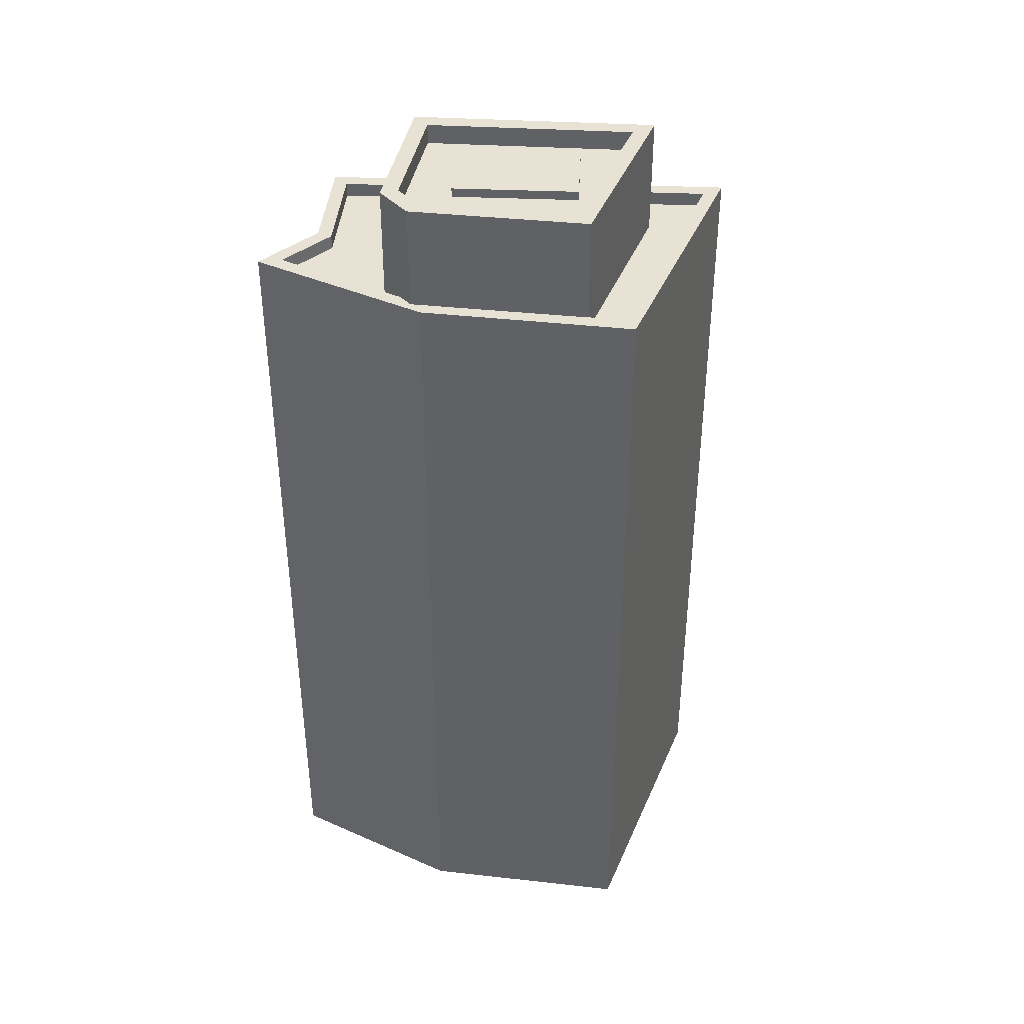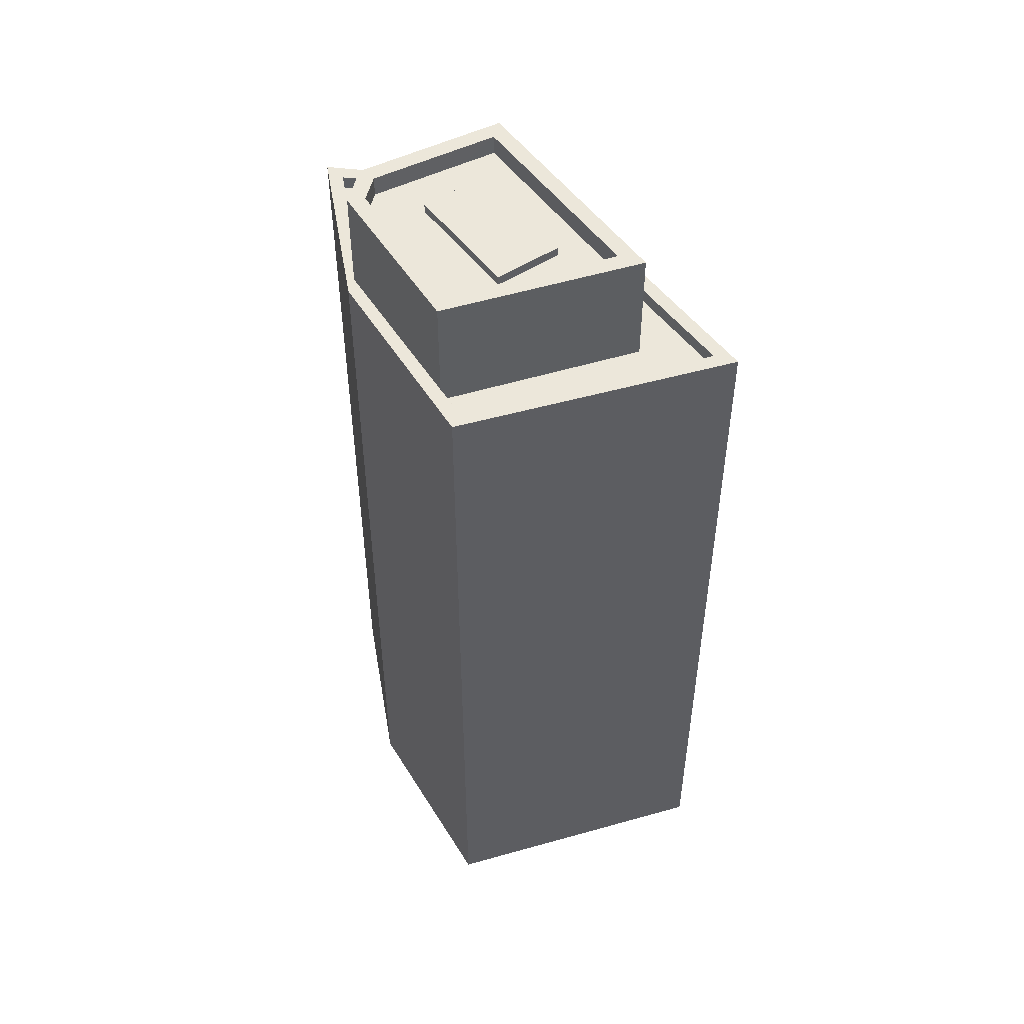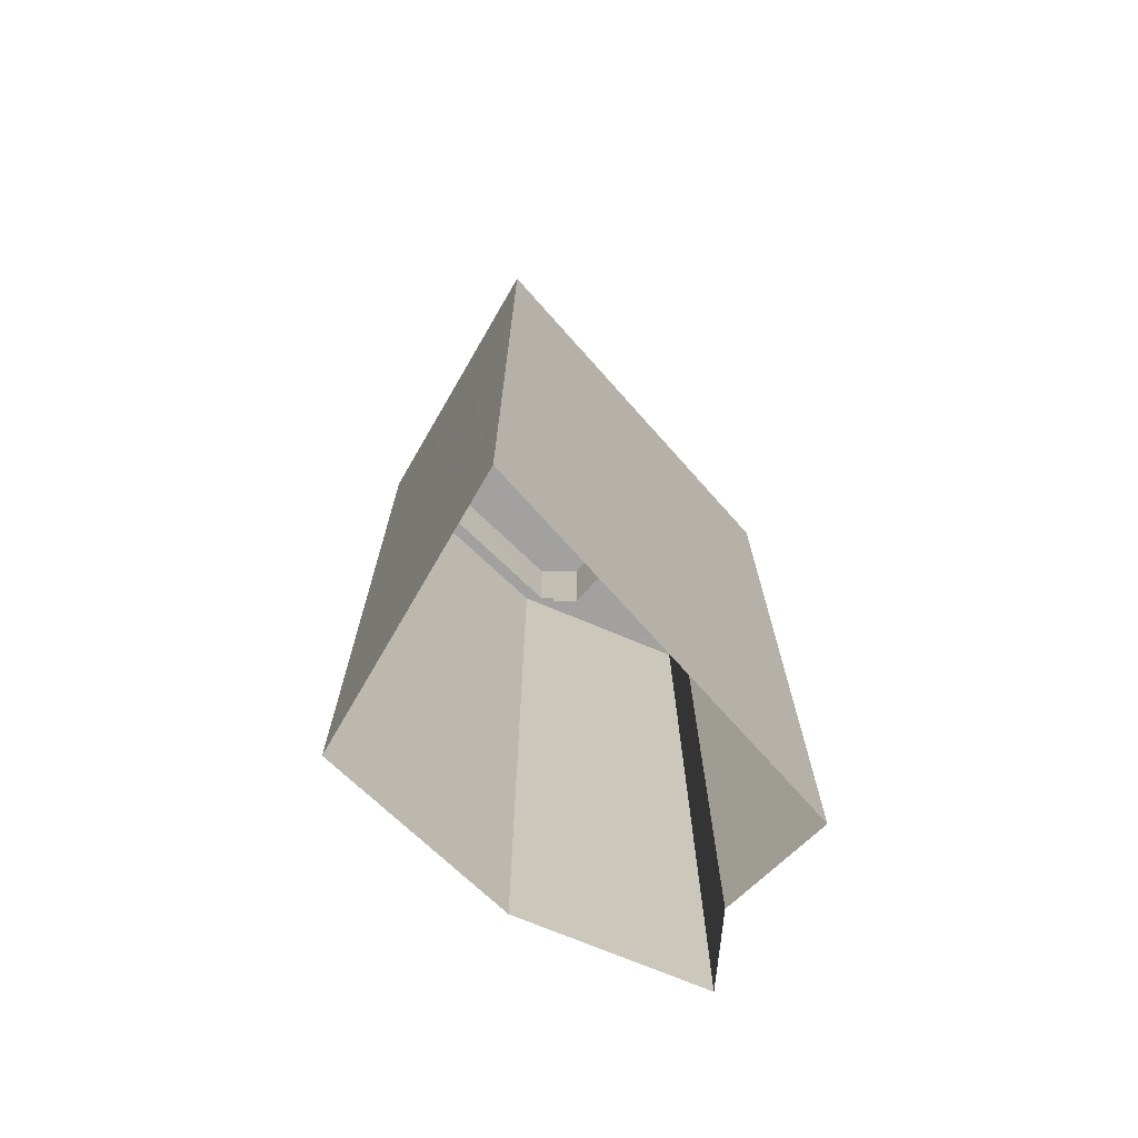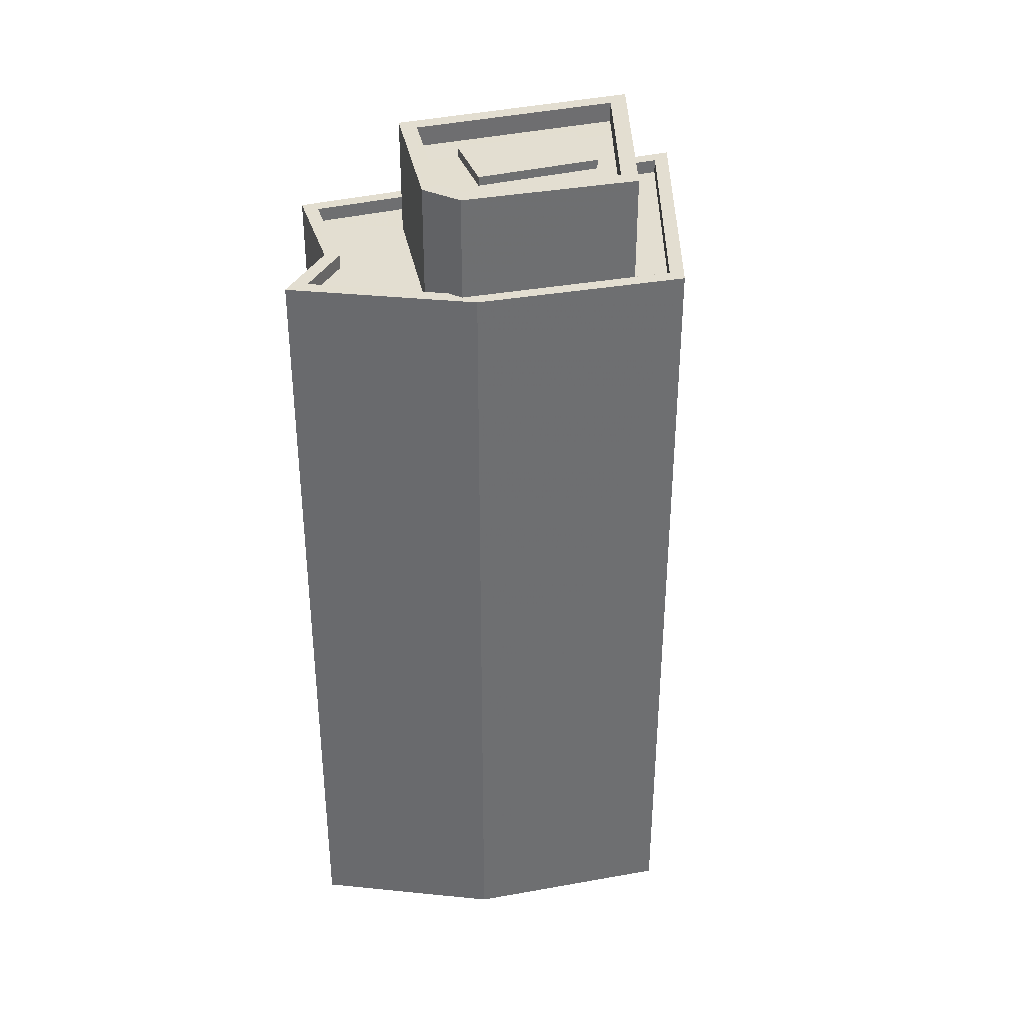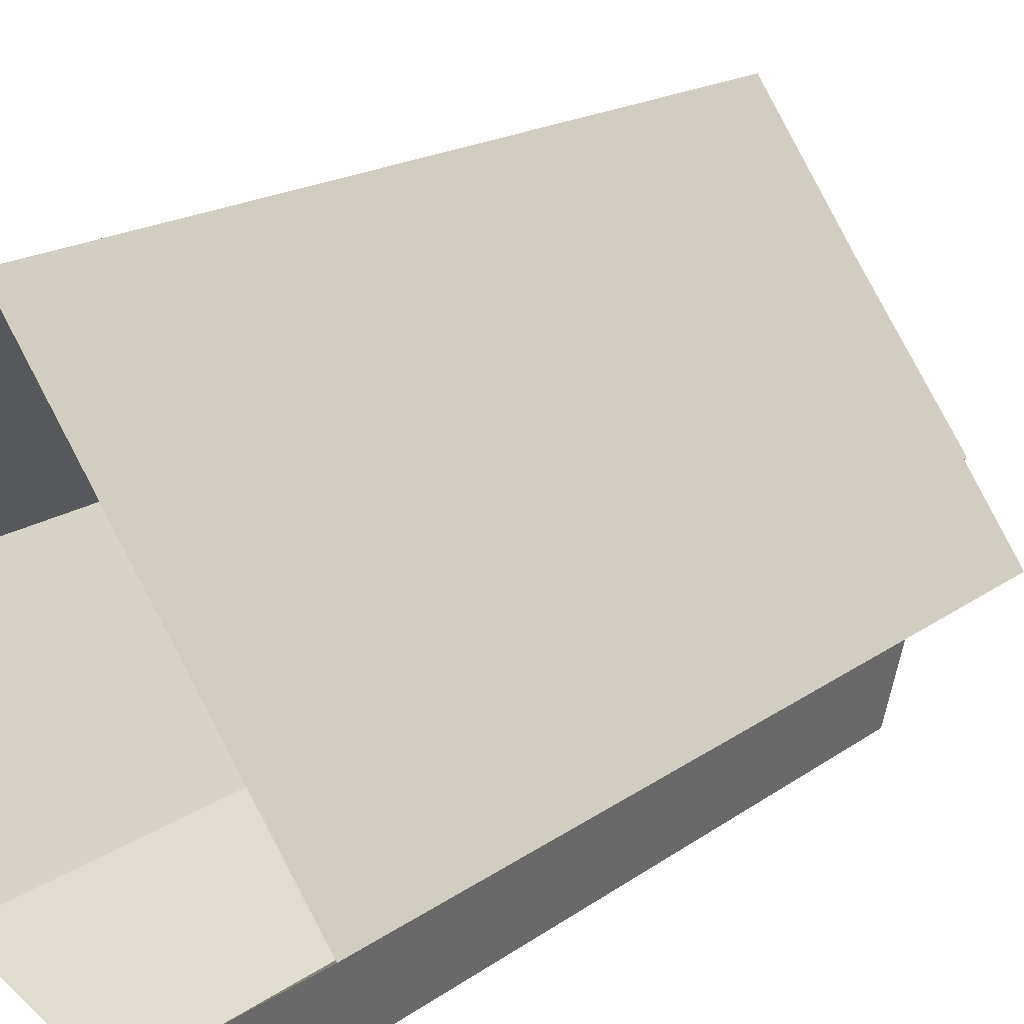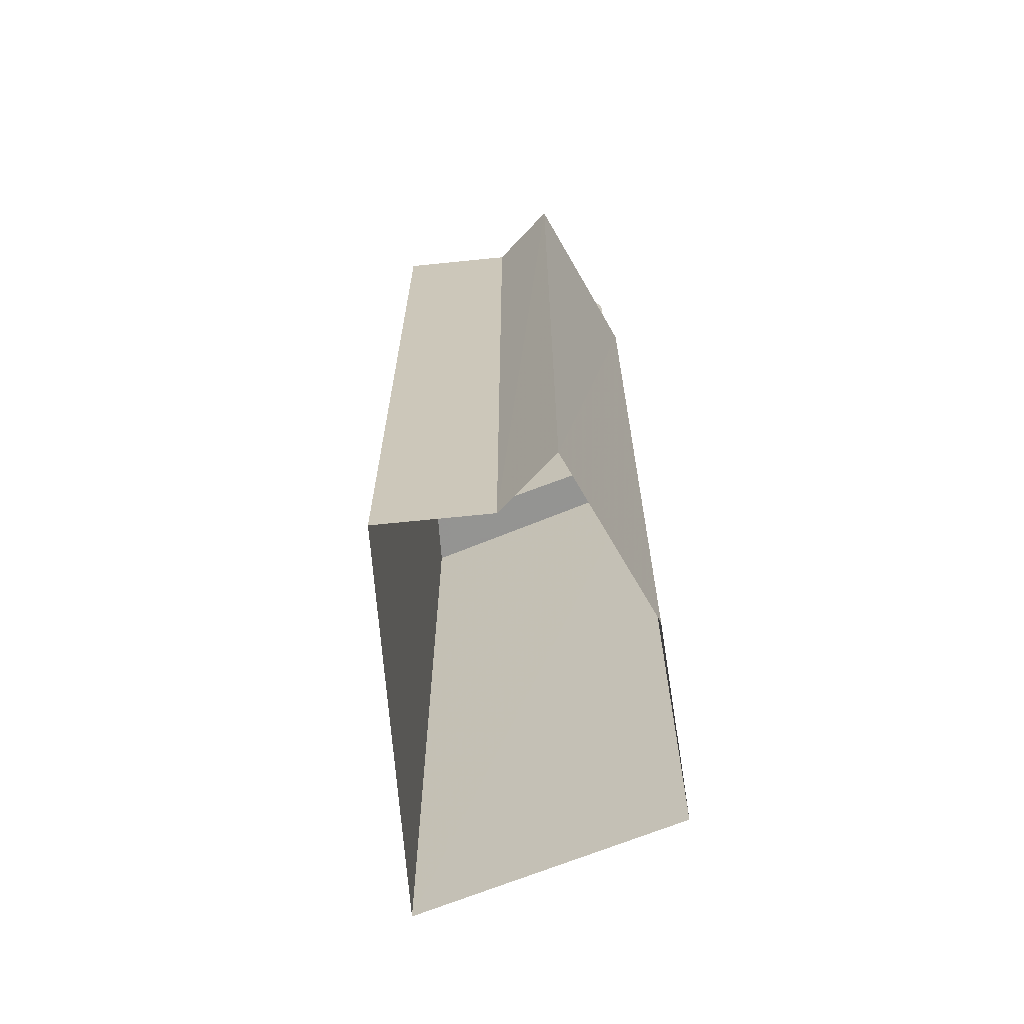
<metadata>
{"format":"obj","ext":"obj","renderer":"f3d","projection":"perspective","resolution":1024,"background":"white","views":[{"elev":39.8,"azim":59.3,"up":"+Z"},{"elev":50.8,"azim":110.8,"up":"+Z"},{"elev":-72.2,"azim":-172.2,"up":"+Z"},{"elev":35.9,"azim":38.1,"up":"+Z"},{"elev":16.1,"azim":-146.3,"up":"+Y"},{"elev":-66.9,"azim":-29.6,"up":"+Z"}]}
</metadata>
<code>
v -9532 -3.729e+04 24.23
v -9532 -3.729e+04 24.23
v -9528 -3.729e+04 24.23
v -9534 -3.729e+04 24.24
v -9529 -3.728e+04 24.23
v -9524 -3.729e+04 24.23
v -9530 -3.729e+04 47.05
v -9527 -3.729e+04 47.05
v -9528 -3.729e+04 47.05
v -9529 -3.729e+04 47.05
v -9531 -3.729e+04 46.83
v -9529 -3.729e+04 46.83
v -9530 -3.729e+04 46.83
v -9527 -3.729e+04 46.83
v -9528 -3.729e+04 46.83
v -9528 -3.729e+04 46.83
v -9526 -3.729e+04 46.83
v -9529 -3.729e+04 46.83
v -9528 -3.729e+04 46.83
v -9528 -3.729e+04 46.83
v -9531 -3.729e+04 46.83
v -9528 -3.728e+04 47.33
v -9532 -3.729e+04 47.33
v -9528 -3.729e+04 47.33
v -9525 -3.729e+04 47.33
v -9526 -3.729e+04 47.33
v -9528 -3.729e+04 47.33
v -9529 -3.729e+04 47.33
v -9529 -3.729e+04 47.33
v -9531 -3.729e+04 47.33
v -9528 -3.729e+04 47.33
v -9531 -3.729e+04 44.42
v -9528 -3.729e+04 44.42
v -9529 -3.729e+04 44.42
v -9532 -3.729e+04 44.42
v -9534 -3.729e+04 44.42
v -9532 -3.729e+04 44.42
v -9529 -3.728e+04 44.42
v -9528 -3.728e+04 44.42
v -9525 -3.729e+04 44.42
v -9525 -3.729e+04 44.42
v -9529 -3.728e+04 44.77
v -9534 -3.729e+04 44.77
v -9529 -3.728e+04 44.77
v -9524 -3.729e+04 44.76
v -9525 -3.729e+04 44.77
v -9528 -3.729e+04 44.77
v -9532 -3.729e+04 44.77
v -9532 -3.729e+04 44.77
v -9531 -3.729e+04 44.77
v -9534 -3.729e+04 44.77
v -9528 -3.729e+04 44.77
v -9525 -3.729e+04 44.77
v -9525 -3.729e+04 44.77
v -9528 -3.729e+04 44.77
v -9532 -3.729e+04 44.77
f 1 2 3
f 2 4 3
f 4 5 3
f 5 6 3
f 7 8 9
f 7 10 8
f 11 12 13
f 14 15 16
f 14 17 15
f 18 12 11
f 19 17 12
f 19 12 18
f 17 14 12
f 20 21 16
f 15 20 16
f 21 11 13
f 21 13 16
f 22 23 24
f 25 26 27
f 27 28 29
f 30 23 29
f 24 23 30
f 26 31 27
f 28 30 29
f 31 28 27
f 24 25 22
f 24 26 25
f 32 33 34
f 32 34 35
f 36 35 37
f 36 37 38
f 39 40 41
f 39 41 38
f 37 39 38
f 35 34 37
f 42 43 44
f 45 46 47
f 48 49 50
f 51 43 48
f 52 49 47
f 45 53 46
f 53 54 46
f 43 51 44
f 55 49 52
f 51 48 56
f 46 52 47
f 50 49 55
f 56 48 50
f 44 53 45
f 42 44 45
f 16 9 8
f 14 16 8
f 12 8 10
f 12 14 8
f 13 10 7
f 13 12 10
f 13 7 9
f 16 13 9
f 31 19 18
f 28 31 18
f 21 30 11
f 11 28 18
f 11 30 28
f 24 21 20
f 24 30 21
f 20 15 24
f 15 17 26
f 24 15 26
f 19 26 17
f 19 31 26
f 37 29 23
f 37 34 29
f 22 37 23
f 22 39 37
f 40 39 54
f 46 54 25
f 25 54 22
f 54 39 22
f 52 25 27
f 52 46 25
f 34 55 29
f 29 55 27
f 34 33 55
f 27 55 52
f 36 56 35
f 36 51 56
f 44 36 38
f 44 51 36
f 53 44 38
f 41 53 38
f 40 53 41
f 40 54 53
f 55 32 50
f 55 33 32
f 50 32 35
f 56 50 35
f 42 5 4
f 43 42 4
f 5 45 6
f 5 42 45
f 45 47 3
f 6 45 3
f 47 1 3
f 47 49 1
f 49 2 1
f 49 48 2
f 48 4 2
f 48 43 4

</code>
